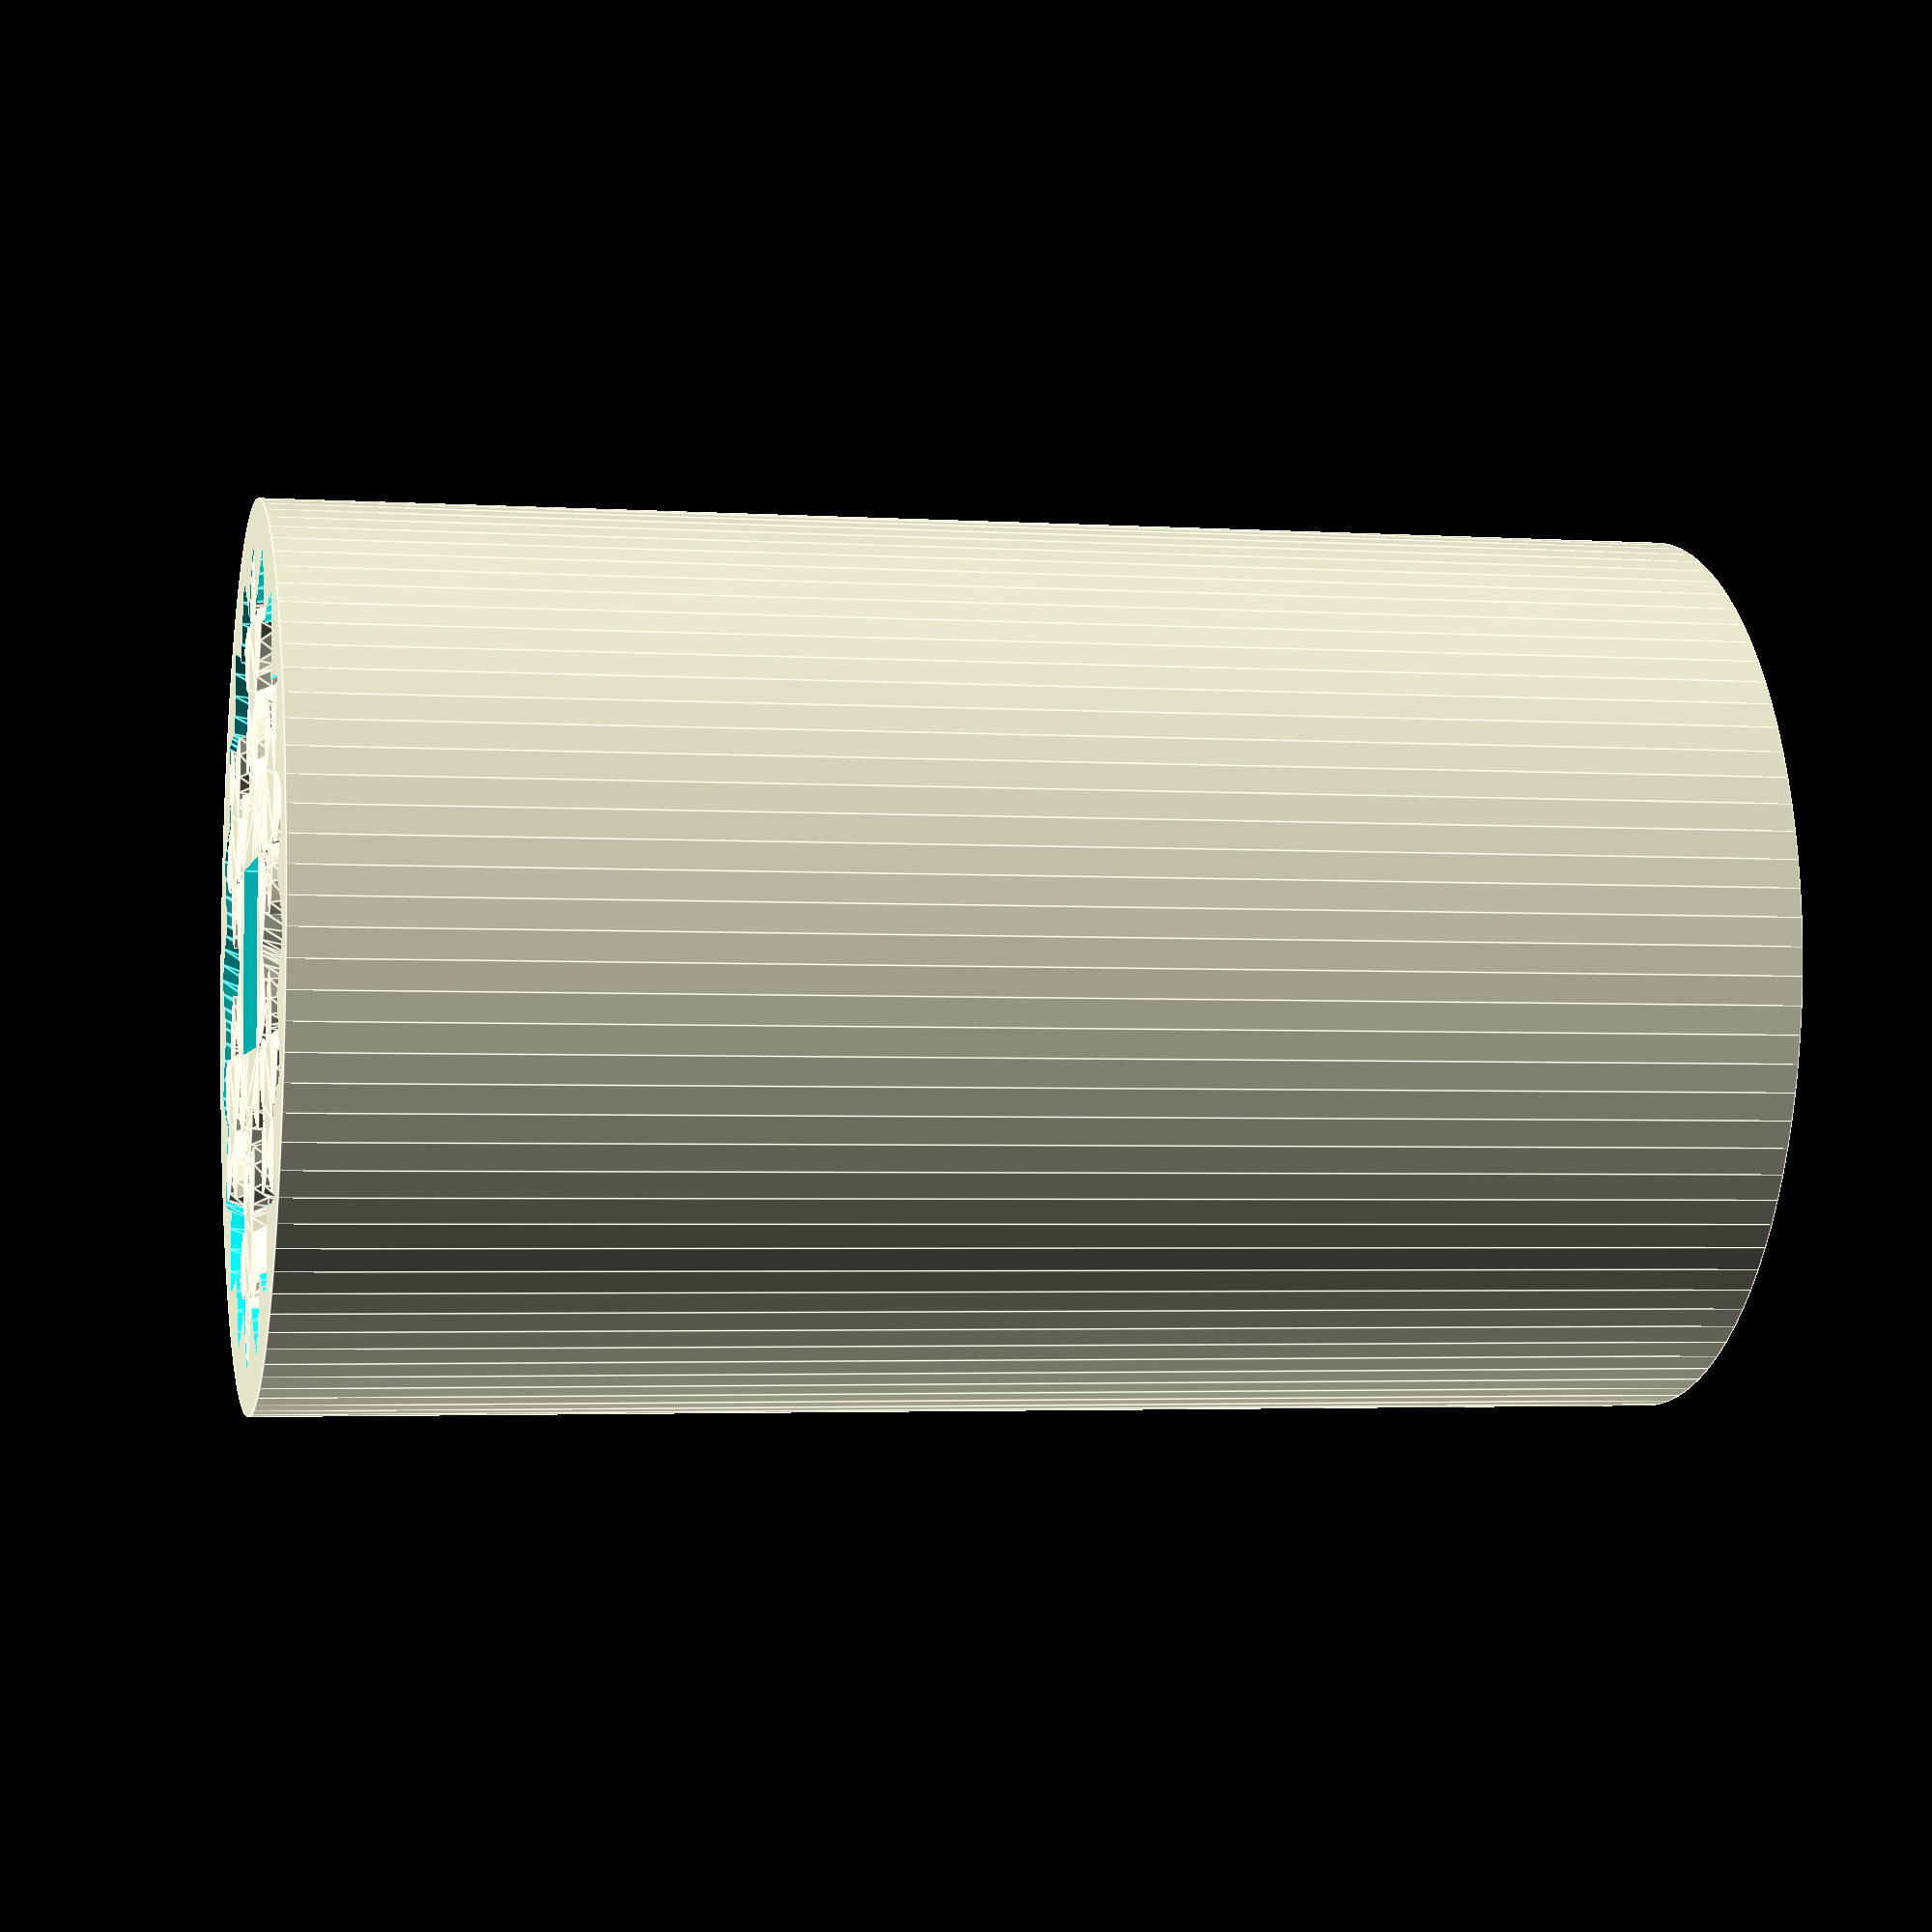
<openscad>
// Planetary gear bearing drum

// clearance
tol = 0.25;
// outer diameter of drum
odd = 50;
// drum thickness
odh = 80;
number_of_planets = 6;
number_of_teeth_on_planets = 5;
approximate_number_of_teeth_on_sun = 9;

// innere insert parameters
iih = 10;
iiw = 10;
iil = 20;

// pressure angle
P = 45;//[30:60]
// number of teeth to twist across
nTwist = 4;

DR = 0.5 * 1; // maximum depth ratio of teeth

m = round(number_of_planets);
np = round(number_of_teeth_on_planets);
ns1 = approximate_number_of_teeth_on_sun;
k1 = round(2 / m * (ns1 + np));
k = k1 * m % 2 != 0? k1 + 1: k1;
ns = k * m / 2 - np;
echo(ns);
nr = ns + 2 * np;
pitchD = 0.9 * odd / (1 + min(PI / (2 * nr * tan(P)), PI * DR / nr));
pitch = pitchD * PI / nr;
echo(pitch);
helix_angle = atan(2 * nTwist * pitch / odh);
echo(helix_angle);

phi = $t * 360 / m;

translate([0, 0, odh / 2]) {
	difference() {
		cylinder(r = odd / 2, h = odh, center = true, $fn = 100);
		herringbone(nr, pitch, P, DR, -tol, helix_angle, odh + 0.2);
	}
    difference() {
		rotate([0, 0, (np + 1) * 180 / ns + phi * (ns + np) * 2 / ns])
			mirror([0, 1, 0])
				herringbone(ns, pitch, P, DR, tol, helix_angle, odh);
		cube([iiw + tol, iih + tol, odh + 0.2], center = true);
	}
	for(i = [1: m]) rotate([0, 0, i * 360 / m + phi]) translate([pitchD / 2 * (ns + np) / nr, 0, 0])
		rotate([0, 0, i * ns / m * 360 / np - phi * (ns + np) / np - phi])
			herringbone(np, pitch, P, DR, tol, helix_angle, odh);
}

module rack(
	number_of_teeth = 15,
	circular_pitch = 10,
	pressure_angle = 28,
	helix_angle = 0,
	clearance = 0,
	gear_thickness = 5,
	flat = false) {

	addendum = circular_pitch / (4 * tan(pressure_angle));
	flat_extrude(h = gear_thickness, flat = flat) translate([0, -clearance * cos(pressure_angle) / 2])
	union() {
		translate([0, -0.5 - addendum]) square([number_of_teeth * circular_pitch, 1], center = true);
		for(i = [1: number_of_teeth])
			translate([circular_pitch * (i - number_of_teeth / 2 - 0.5), 0])
				polygon(points = [[-circular_pitch / 2, -addendum], [circular_pitch / 2, -addendum], [0, addendum]]);
	}
}

module herringbone(
	number_of_teeth = 15,
	circular_pitch = 10,
	pressure_angle = 28,
	depth_ratio = 1,
	clearance = 0,
	helix_angle = 0,
	gear_thickness = 5) {

	union() {
		gear(number_of_teeth, circular_pitch, pressure_angle, depth_ratio, clearance, helix_angle, gear_thickness / 2);
		mirror([0, 0, 1])
			gear(number_of_teeth, circular_pitch, pressure_angle, depth_ratio, clearance, helix_angle, gear_thickness / 2);
	}
}

module gear(
	number_of_teeth = 15,
	circular_pitch = 10,
	pressure_angle = 28,
	depth_ratio = 1,
	clearance = 0,
	helix_angle = 0,
	gear_thickness = 5,
	flat = false) {

	pitch_radius = number_of_teeth * circular_pitch / (2 * PI);
	twist = tan(helix_angle) * gear_thickness / pitch_radius * 180 / PI;
	flat_extrude(h = gear_thickness, twist = twist, flat = flat)
		gear2D(number_of_teeth, circular_pitch, pressure_angle, depth_ratio, clearance);
}

module flat_extrude(h, twist, flat){
	if(flat == false)
		linear_extrude(height = h, twist = twist, slices = twist / 6, convexity = 10) child(0);
	else
		child(0);
}

module gear2D(
	number_of_teeth,
	circular_pitch,
	pressure_angle,
	depth_ratio,
	clearance) {

	pitch_radius = number_of_teeth * circular_pitch / (2 * PI);
	base_radius = pitch_radius * cos(pressure_angle);
	depth = circular_pitch / (2 * tan(pressure_angle));
	outer_radius = clearance < 0? pitch_radius + depth / 2 - clearance: pitch_radius + depth / 2;
	root_radius1 = pitch_radius - depth / 2 - clearance / 2;
	root_radius = (clearance < 0 && root_radius1 < base_radius)? base_radius: root_radius1;
	backlash_angle = clearance / (pitch_radius * cos(pressure_angle)) * 180 / PI;
	half_thick_angle = 90 / number_of_teeth - backlash_angle / 2;
	pitch_point = involute(base_radius, involute_intersect_angle (base_radius, pitch_radius));
	pitch_angle = atan2(pitch_point[1], pitch_point[0]);
	min_radius = max(base_radius, root_radius);

	intersection() {
		rotate(90 / number_of_teeth)
			circle($fn = number_of_teeth * 3, r = pitch_radius + depth_ratio * circular_pitch / 2 - clearance / 2);
		union() {
			rotate(90 / number_of_teeth)
				circle($fn=number_of_teeth * 2, r = max(root_radius, pitch_radius - depth_ratio * circular_pitch / 2 - clearance / 2));
			for(i = [1: number_of_teeth]) rotate(i * 360 / number_of_teeth) {
				halftooth(pitch_angle, base_radius, min_radius, outer_radius, half_thick_angle);
				mirror([0, 1]) halftooth(pitch_angle, base_radius, min_radius, outer_radius, half_thick_angle);
			}
		}
	}
}

module halftooth (
	pitch_angle,
	base_radius,
	min_radius,
	outer_radius,
	half_thick_angle) {

	index = [0, 1, 2, 3, 4, 5];
	start_angle = max(involute_intersect_angle(base_radius, min_radius) - 5, 0);
	stop_angle = involute_intersect_angle(base_radius, outer_radius);
	angle = index * (stop_angle-start_angle) / index[len(index) - 1];
	p = [[0, 0],
		involute(base_radius, angle[0] + start_angle),
		involute(base_radius, angle[1] + start_angle),
		involute(base_radius, angle[2] + start_angle),
		involute(base_radius, angle[3] + start_angle),
		involute(base_radius, angle[4] + start_angle),
		involute(base_radius, angle[5] + start_angle)
	];

	difference() {
		rotate(-pitch_angle - half_thick_angle) polygon(points = p);
		square(2 * outer_radius);
    }
}

// Mathematical Functions
//===============

// Finds the angle of the involute about the base radius at the given distance (radius) from it's center.
//source: http://www.mathhelpforum.com/math-help/geometry/136011-circle-involute-solving-y-any-given-x.html

function involute_intersect_angle(base_radius, radius) = sqrt(pow(radius / base_radius, 2) - 1) * 180 / PI;

// Calculate the involute position for a given base radius and involute angle.

function involute(base_radius, involute_angle) =
[
	base_radius * (cos(involute_angle) + involute_angle * PI / 180 * sin(involute_angle)),
	base_radius * (sin(involute_angle) - involute_angle * PI / 180 * cos(involute_angle))
];

</openscad>
<views>
elev=3.1 azim=269.6 roll=77.6 proj=p view=edges
</views>
